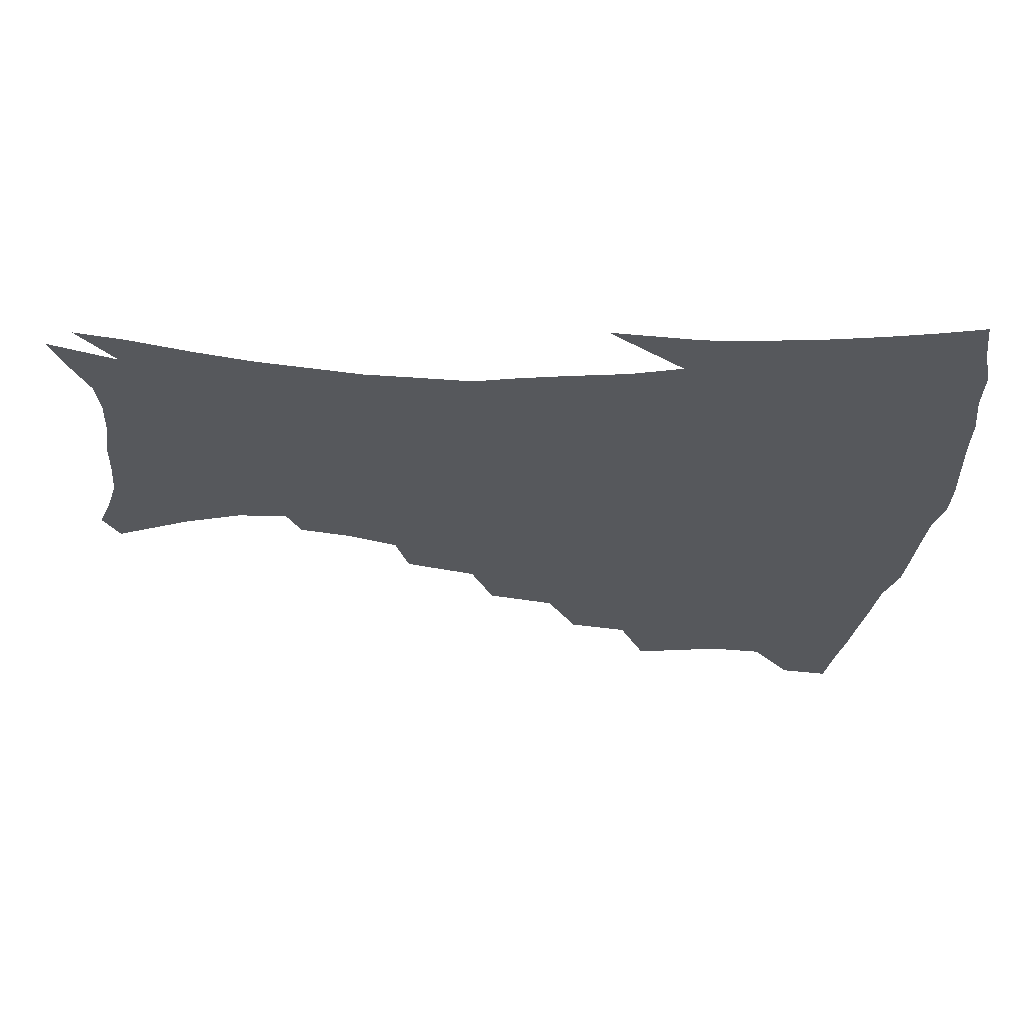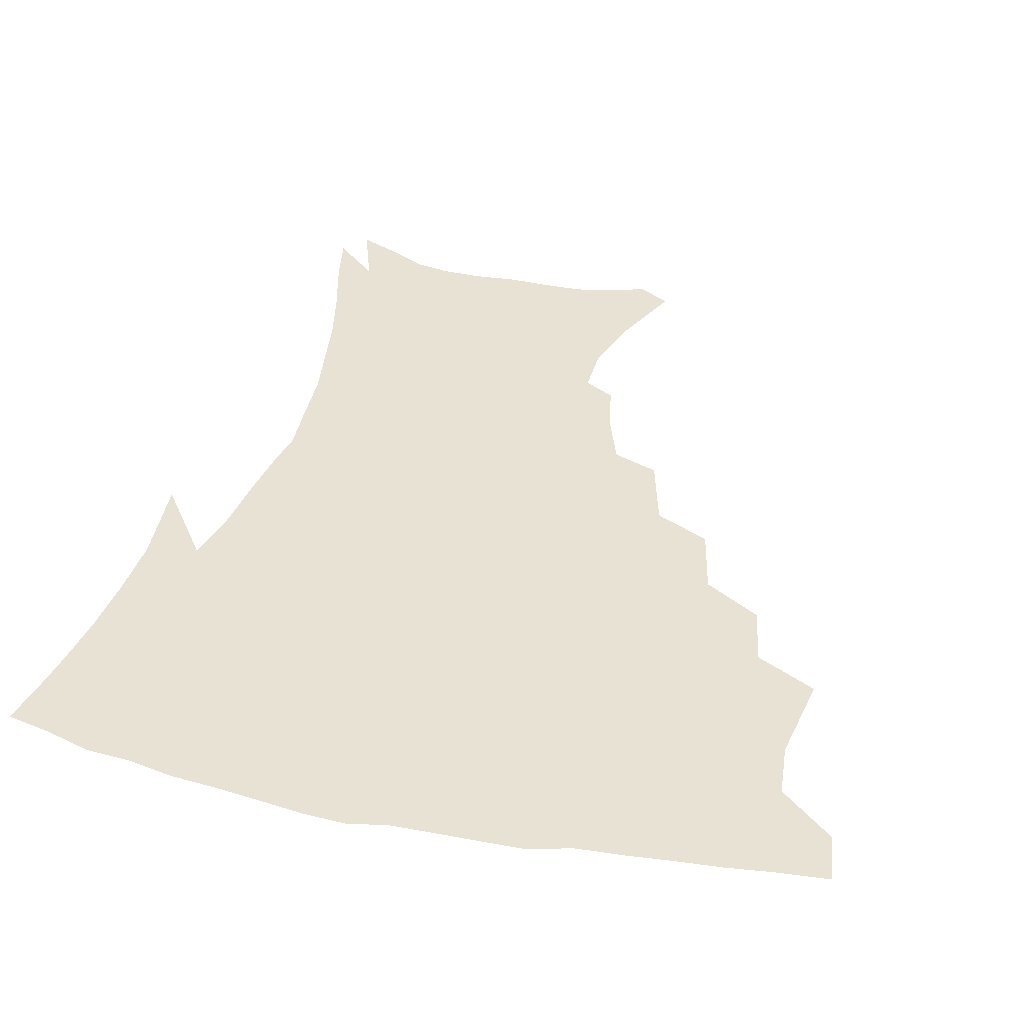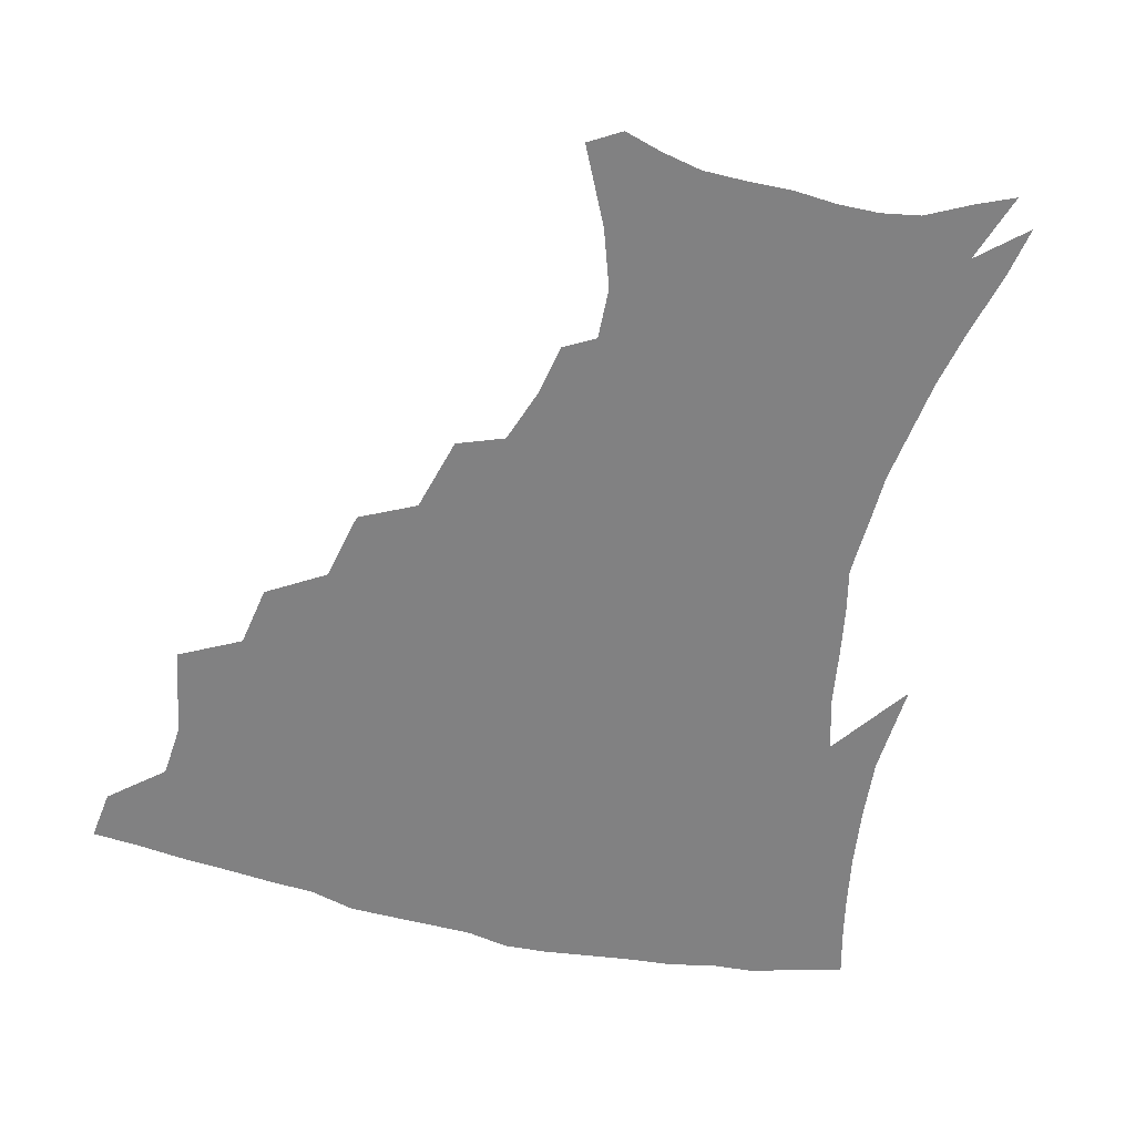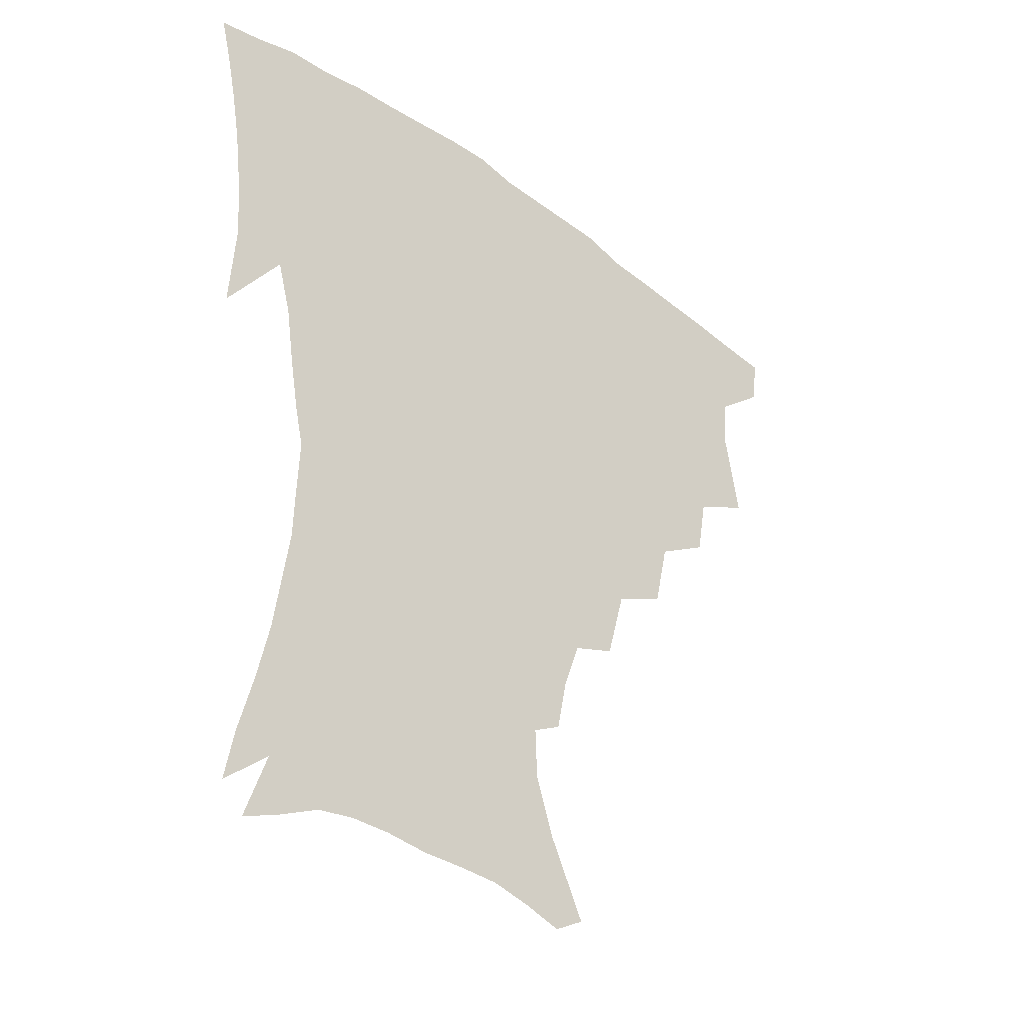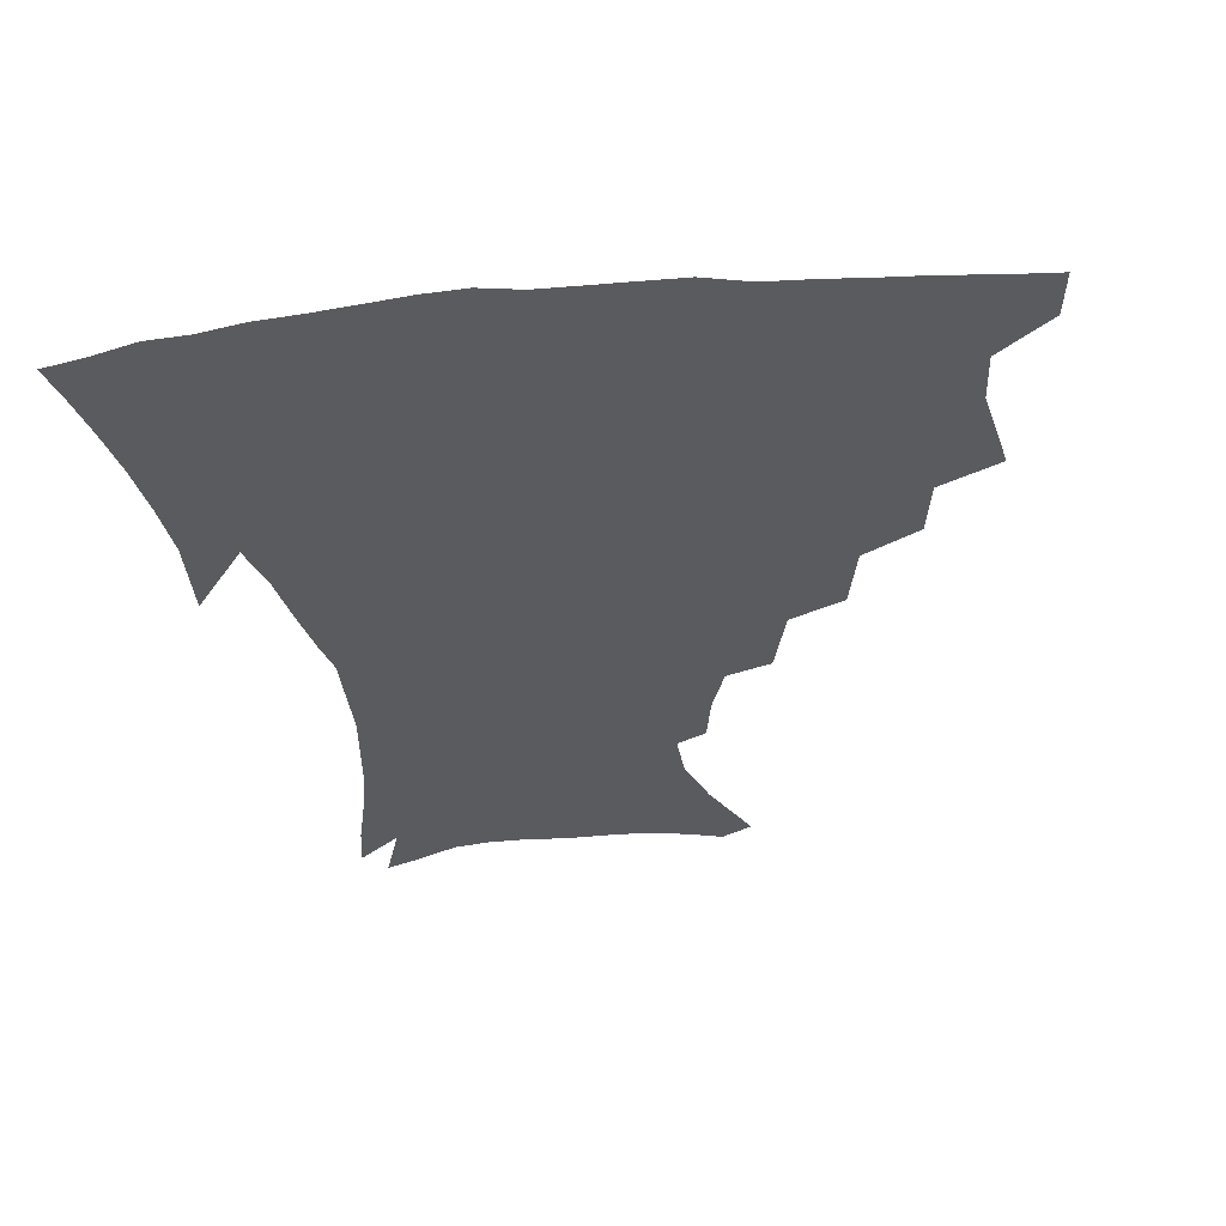
<metadata>
{"format":"obj","ext":"obj","renderer":"f3d","projection":"perspective","resolution":1024,"background":"white","views":[{"elev":-27.7,"azim":85.2,"up":"+Z"},{"elev":40.8,"azim":-166.2,"up":"+Z"},{"elev":-60.5,"azim":-13.7,"up":"+Z"},{"elev":-36.9,"azim":136.6,"up":"+Y"},{"elev":-32.6,"azim":-172.4,"up":"+Z"}]}
</metadata>
<code>
v 438.3 400.2 0
v 435.9 416.9 0
v 452.3 338.4 0
v 457.5 367.7 0
v 455.9 385.3 0
v 454.6 401.9 0
v 452.5 418.2 0
v 475.9 308.1 0
v 472.3 328.1 0
v 475.2 355.1 0
v 474.3 372.7 0
v 472 388.2 0
v 470 403.9 0
v 468.1 420 0
v 499.8 273.8 0
v 494.7 296.8 0
v 493.8 323.2 0
v 491.1 340.4 0
v 491.4 360.4 0
v 489.6 375.7 0
v 487.5 390.4 0
v 485.5 405.5 0
v 483.7 421.2 0
v 524.6 240.8 0
v 518 265 0
v 512.3 286 0
v 510.1 311 0
v 508.9 331.1 0
v 508 349 0
v 505.6 362.8 0
v 504 377.7 0
v 502.3 392.1 0
v 500.6 406.7 0
v 498.8 422.6 0
v 549.2 200.7 0
v 545.8 218 0
v 539.8 235.1 0
v 533.6 256.3 0
v 529 277 0
v 525.1 294.9 0
v 523.1 314.6 0
v 522.8 335.7 0
v 521.6 351.3 0
v 520 365.3 0
v 518.4 379.4 0
v 516.8 393.8 0
v 515.1 408.7 0
v 513.7 423.5 0
v 540.5 135 0
v 552.4 159.5 0
v 558.8 178.5 0
v 559.4 195.2 0
v 556.7 214.1 0
v 552.7 228.8 0
v 548 246.9 0
v 543.7 264.3 0
v 540.7 286.6 0
v 538.7 304.8 0
v 537.6 323 0
v 536.3 338.4 0
v 535.3 353.1 0
v 534.3 367.2 0
v 532.4 380.9 0
v 531.4 395 0
v 529.8 409.9 0
v 528.6 427.3 0
v 551 128.9 0
v 558.2 147.6 0
v 566.5 171 0
v 567.5 184.8 0
v 567.1 204.4 0
v 564.5 222.8 0
v 561.1 240 0
v 557.5 254.7 0
v 554.5 272.9 0
v 552.5 292.7 0
v 551.2 309.7 0
v 550.6 326.8 0
v 549.1 339.6 0
v 548.9 355 0
v 548.3 368.7 0
v 547.5 382 0
v 546.2 395.8 0
v 544.3 411.3 0
v 542.8 427.6 0
v 563.1 132.4 0
v 571.8 155.4 0
v 576.7 177.5 0
v 576.7 193.7 0
v 575.3 211.2 0
v 573 231.1 0
v 570.2 244.9 0
v 567.6 262.4 0
v 565.9 280.7 0
v 564.2 296 0
v 563.3 312.7 0
v 563.2 329.3 0
v 562.3 341.8 0
v 562.4 356.3 0
v 561.9 369.6 0
v 561.2 382.7 0
v 560.5 396.2 0
v 559.1 410.7 0
v 557 427.8 0
v 576.2 135.2 0
v 583.8 161.2 0
v 585.4 178.2 0
v 585.3 197.3 0
v 583.8 212.8 0
v 581.6 232.9 0
v 579.7 248.1 0
v 577.8 264.4 0
v 576.7 283.8 0
v 576 300.8 0
v 575.6 315.9 0
v 575.4 329.8 0
v 575.4 343.6 0
v 575.9 357.7 0
v 575.1 370.2 0
v 574.9 383.3 0
v 574.4 396.7 0
v 572.9 411.7 0
v 571 428 0
v 589.9 135.3 0
v 594.1 162 0
v 594.9 182.1 0
v 594 199.7 0
v 592.6 220.4 0
v 590.8 235.8 0
v 589.5 251 0
v 588.1 267.3 0
v 587.4 287.2 0
v 587.3 303.1 0
v 587.3 316.1 0
v 587.5 330.4 0
v 588.1 344.5 0
v 588.7 358.1 0
v 589.4 371.1 0
v 588.9 383.7 0
v 588.3 396.8 0
v 586.7 412.9 0
v 584.5 430.6 0
v 604.1 134.8 0
v 604.6 163.4 0
v 604.1 184.3 0
v 603.1 201.5 0
v 601.5 220.3 0
v 599.9 236.7 0
v 599.2 253.6 0
v 598.5 269.8 0
v 598.1 286.9 0
v 598.3 302.1 0
v 598.8 316.1 0
v 599.6 331.3 0
v 600.2 343.6 0
v 601.7 359 0
v 602.2 371.2 0
v 602.3 383.9 0
v 601.9 397.5 0
v 601.1 412.1 0
v 598.8 429.8 0
v 618.4 135.9 0
v 616.1 157.8 0
v 613.8 181.9 0
v 612.1 201.4 0
v 610.4 220.6 0
v 609.9 233.3 0
v 608.6 252.6 0
v 608.4 269.6 0
v 608.6 285.8 0
v 609.3 300.8 0
v 610.2 317.8 0
v 611.3 330.4 0
v 612.8 345.3 0
v 613.8 358.6 0
v 615 370.7 0
v 616 383.5 0
v 616.4 396.6 0
v 615.8 410.9 0
v 613.8 427.9 0
v 631.5 135.6 0
v 626.9 156.8 0
v 623.3 181.5 0
v 621.2 200.8 0
v 619.4 219.4 0
v 618.7 236.1 0
v 618.3 251.9 0
v 618.5 266.8 0
v 619.1 282.6 0
v 620.1 298 0
v 621.3 314.1 0
v 622.8 330.2 0
v 624.6 343.8 0
v 626.1 356.4 0
v 627.7 370 0
v 629.2 382.8 0
v 630.2 395.7 0
v 630.2 409.7 0
v 628.8 426.1 0
v 643.9 133.4 0
v 638.3 153.7 0
v 633.3 178.7 0
v 630.8 197.7 0
v 628.8 216 0
v 628.6 230.4 0
v 627.6 249 0
v 628.1 263.9 0
v 629.4 278 0
v 630.6 294.9 0
v 632.1 312.1 0
v 634.4 325.5 0
v 636 342.7 0
v 638.1 355 0
v 640.2 368.9 0
v 642.2 381.7 0
v 644.3 394.3 0
v 644.8 407.7 0
v 643.4 424.8 0
v 657.6 126.4 0
v 649.5 150.5 0
v 645.3 170.6 0
v 641.1 192.3 0
v 638.3 211.8 0
v 637.5 227.8 0
v 637.4 242.8 0
v 637.7 258.8 0
v 639 273.8 0
v 640.6 290.9 0
v 642.8 307.1 0
v 645.4 322.8 0
v 647.5 338.8 0
v 649.9 353.8 0
v 652.5 366.6 0
v 654.7 379.4 0
v 657 392.9 0
v 658.7 405.9 0
v 658.9 421.7 0
v 670.1 121 0
v 662.5 143.1 0
v 657.2 163.5 0
v 653.5 182.3 0
v 649.7 202.3 0
v 648.2 218.9 0
v 647.3 235.2 0
v 647.3 251.6 0
v 648 268.6 0
v 650.8 282.2 0
v 653.4 299 0
v 656.1 317.1 0
v 658.6 335.1 0
v 661.7 348.8 0
v 664.5 365.1 0
v 667.4 378.3 0
v 669.9 391.1 0
v 672.1 404.3 0
v 673.3 420.7 0
v 677.6 129.6 0
v 674.5 146.2 0
v 669.1 166.5 0
v 664.9 185.6 0
v 662.6 202 0
v 659.9 220.4 0
v 659.4 236 0
v 658.6 255.8 0
v 661.5 268.7 0
v 664.3 285.4 0
v 667.3 305.3 0
v 672 322.3 0
v 672.8 345.3 0
v 676.2 360.3 0
v 679.8 374.1 0
v 682.8 388.4 0
v 685.7 401.8 0
v 688.6 416.1 0
v 691.3 295.7 0
v 689.2 325.9 0
v 690.8 346.7 0
v 693.2 366 0
v 696.3 383.3 0
v 699.5 398.5 0
v 703.1 412.9 0
f 5 6 1
f 1 6 2
f 6 7 2
f 9 10 3
f 3 10 4
f 10 11 4
f 4 11 5
f 11 12 5
f 5 12 6
f 12 13 6
f 6 13 7
f 13 14 7
f 16 17 8
f 8 17 9
f 17 18 9
f 9 18 10
f 18 19 10
f 10 19 11
f 19 20 11
f 11 20 12
f 20 21 12
f 12 21 13
f 21 22 13
f 13 22 14
f 22 23 14
f 25 26 15
f 15 26 16
f 26 27 16
f 16 27 17
f 27 28 17
f 17 28 18
f 28 29 18
f 18 29 19
f 29 30 19
f 19 30 20
f 30 31 20
f 20 31 21
f 31 32 21
f 21 32 22
f 32 33 22
f 22 33 23
f 33 34 23
f 37 38 24
f 24 38 25
f 38 39 25
f 25 39 26
f 39 40 26
f 26 40 27
f 40 41 27
f 27 41 28
f 41 42 28
f 28 42 29
f 42 43 29
f 29 43 30
f 43 44 30
f 30 44 31
f 44 45 31
f 31 45 32
f 45 46 32
f 32 46 33
f 46 47 33
f 33 47 34
f 47 48 34
f 52 53 35
f 35 53 36
f 53 54 36
f 36 54 37
f 54 55 37
f 37 55 38
f 55 56 38
f 38 56 39
f 56 57 39
f 39 57 40
f 57 58 40
f 40 58 41
f 58 59 41
f 41 59 42
f 59 60 42
f 42 60 43
f 60 61 43
f 43 61 44
f 61 62 44
f 44 62 45
f 62 63 45
f 45 63 46
f 63 64 46
f 46 64 47
f 64 65 47
f 47 65 48
f 65 66 48
f 67 68 49
f 49 68 50
f 68 69 50
f 50 69 51
f 69 70 51
f 51 70 52
f 70 71 52
f 52 71 53
f 71 72 53
f 53 72 54
f 72 73 54
f 54 73 55
f 73 74 55
f 55 74 56
f 74 75 56
f 56 75 57
f 75 76 57
f 57 76 58
f 76 77 58
f 58 77 59
f 77 78 59
f 59 78 60
f 78 79 60
f 60 79 61
f 79 80 61
f 61 80 62
f 80 81 62
f 62 81 63
f 81 82 63
f 63 82 64
f 82 83 64
f 64 83 65
f 83 84 65
f 65 84 66
f 84 85 66
f 67 86 68
f 86 87 68
f 68 87 69
f 87 88 69
f 69 88 70
f 88 89 70
f 70 89 71
f 89 90 71
f 71 90 72
f 90 91 72
f 72 91 73
f 91 92 73
f 73 92 74
f 92 93 74
f 74 93 75
f 93 94 75
f 75 94 76
f 94 95 76
f 76 95 77
f 95 96 77
f 77 96 78
f 96 97 78
f 78 97 79
f 97 98 79
f 79 98 80
f 98 99 80
f 80 99 81
f 99 100 81
f 81 100 82
f 100 101 82
f 82 101 83
f 101 102 83
f 83 102 84
f 102 103 84
f 84 103 85
f 103 104 85
f 86 105 87
f 105 106 87
f 87 106 88
f 106 107 88
f 88 107 89
f 107 108 89
f 89 108 90
f 108 109 90
f 90 109 91
f 109 110 91
f 91 110 92
f 110 111 92
f 92 111 93
f 111 112 93
f 93 112 94
f 112 113 94
f 94 113 95
f 113 114 95
f 95 114 96
f 114 115 96
f 96 115 97
f 115 116 97
f 97 116 98
f 116 117 98
f 98 117 99
f 117 118 99
f 99 118 100
f 118 119 100
f 100 119 101
f 119 120 101
f 101 120 102
f 120 121 102
f 102 121 103
f 121 122 103
f 103 122 104
f 122 123 104
f 105 124 106
f 124 125 106
f 106 125 107
f 125 126 107
f 107 126 108
f 126 127 108
f 108 127 109
f 127 128 109
f 109 128 110
f 128 129 110
f 110 129 111
f 129 130 111
f 111 130 112
f 130 131 112
f 112 131 113
f 131 132 113
f 113 132 114
f 132 133 114
f 114 133 115
f 133 134 115
f 115 134 116
f 134 135 116
f 116 135 117
f 135 136 117
f 117 136 118
f 136 137 118
f 118 137 119
f 137 138 119
f 119 138 120
f 138 139 120
f 120 139 121
f 139 140 121
f 121 140 122
f 140 141 122
f 122 141 123
f 141 142 123
f 124 143 125
f 143 144 125
f 125 144 126
f 144 145 126
f 126 145 127
f 145 146 127
f 127 146 128
f 146 147 128
f 128 147 129
f 147 148 129
f 129 148 130
f 148 149 130
f 130 149 131
f 149 150 131
f 131 150 132
f 150 151 132
f 132 151 133
f 151 152 133
f 133 152 134
f 152 153 134
f 134 153 135
f 153 154 135
f 135 154 136
f 154 155 136
f 136 155 137
f 155 156 137
f 137 156 138
f 156 157 138
f 138 157 139
f 157 158 139
f 139 158 140
f 158 159 140
f 140 159 141
f 159 160 141
f 141 160 142
f 160 161 142
f 143 162 144
f 162 163 144
f 144 163 145
f 163 164 145
f 145 164 146
f 164 165 146
f 146 165 147
f 165 166 147
f 147 166 148
f 166 167 148
f 148 167 149
f 167 168 149
f 149 168 150
f 168 169 150
f 150 169 151
f 169 170 151
f 151 170 152
f 170 171 152
f 152 171 153
f 171 172 153
f 153 172 154
f 172 173 154
f 154 173 155
f 173 174 155
f 155 174 156
f 174 175 156
f 156 175 157
f 175 176 157
f 157 176 158
f 176 177 158
f 158 177 159
f 177 178 159
f 159 178 160
f 178 179 160
f 160 179 161
f 179 180 161
f 162 181 163
f 181 182 163
f 163 182 164
f 182 183 164
f 164 183 165
f 183 184 165
f 165 184 166
f 184 185 166
f 166 185 167
f 185 186 167
f 167 186 168
f 186 187 168
f 168 187 169
f 187 188 169
f 169 188 170
f 188 189 170
f 170 189 171
f 189 190 171
f 171 190 172
f 190 191 172
f 172 191 173
f 191 192 173
f 173 192 174
f 192 193 174
f 174 193 175
f 193 194 175
f 175 194 176
f 194 195 176
f 176 195 177
f 195 196 177
f 177 196 178
f 196 197 178
f 178 197 179
f 197 198 179
f 179 198 180
f 198 199 180
f 181 200 182
f 200 201 182
f 182 201 183
f 201 202 183
f 183 202 184
f 202 203 184
f 184 203 185
f 203 204 185
f 185 204 186
f 204 205 186
f 186 205 187
f 205 206 187
f 187 206 188
f 206 207 188
f 188 207 189
f 207 208 189
f 189 208 190
f 208 209 190
f 190 209 191
f 209 210 191
f 191 210 192
f 210 211 192
f 192 211 193
f 211 212 193
f 193 212 194
f 212 213 194
f 194 213 195
f 213 214 195
f 195 214 196
f 214 215 196
f 196 215 197
f 215 216 197
f 197 216 198
f 216 217 198
f 198 217 199
f 217 218 199
f 200 219 201
f 219 220 201
f 201 220 202
f 220 221 202
f 202 221 203
f 221 222 203
f 203 222 204
f 222 223 204
f 204 223 205
f 223 224 205
f 205 224 206
f 224 225 206
f 206 225 207
f 225 226 207
f 207 226 208
f 226 227 208
f 208 227 209
f 227 228 209
f 209 228 210
f 228 229 210
f 210 229 211
f 229 230 211
f 211 230 212
f 230 231 212
f 212 231 213
f 231 232 213
f 213 232 214
f 232 233 214
f 214 233 215
f 233 234 215
f 215 234 216
f 234 235 216
f 216 235 217
f 235 236 217
f 217 236 218
f 236 237 218
f 219 238 220
f 238 239 220
f 220 239 221
f 239 240 221
f 221 240 222
f 240 241 222
f 222 241 223
f 241 242 223
f 223 242 224
f 242 243 224
f 224 243 225
f 243 244 225
f 225 244 226
f 244 245 226
f 226 245 227
f 245 246 227
f 227 246 228
f 246 247 228
f 228 247 229
f 247 248 229
f 229 248 230
f 248 249 230
f 230 249 231
f 249 250 231
f 231 250 232
f 250 251 232
f 232 251 233
f 251 252 233
f 233 252 234
f 252 253 234
f 234 253 235
f 253 254 235
f 235 254 236
f 254 255 236
f 236 255 237
f 255 256 237
f 239 257 240
f 257 258 240
f 240 258 241
f 258 259 241
f 241 259 242
f 259 260 242
f 242 260 243
f 260 261 243
f 243 261 244
f 261 262 244
f 244 262 245
f 262 263 245
f 245 263 246
f 263 264 246
f 246 264 247
f 264 265 247
f 247 265 248
f 265 266 248
f 248 266 249
f 266 267 249
f 249 267 250
f 267 268 250
f 250 268 251
f 268 269 251
f 251 269 252
f 269 270 252
f 252 270 253
f 270 271 253
f 253 271 254
f 271 272 254
f 254 272 255
f 272 273 255
f 255 273 256
f 273 274 256
f 268 275 269
f 275 276 269
f 269 276 270
f 276 277 270
f 270 277 271
f 277 278 271
f 271 278 272
f 278 279 272
f 272 279 273
f 279 280 273
f 273 280 274
f 280 281 274

</code>
